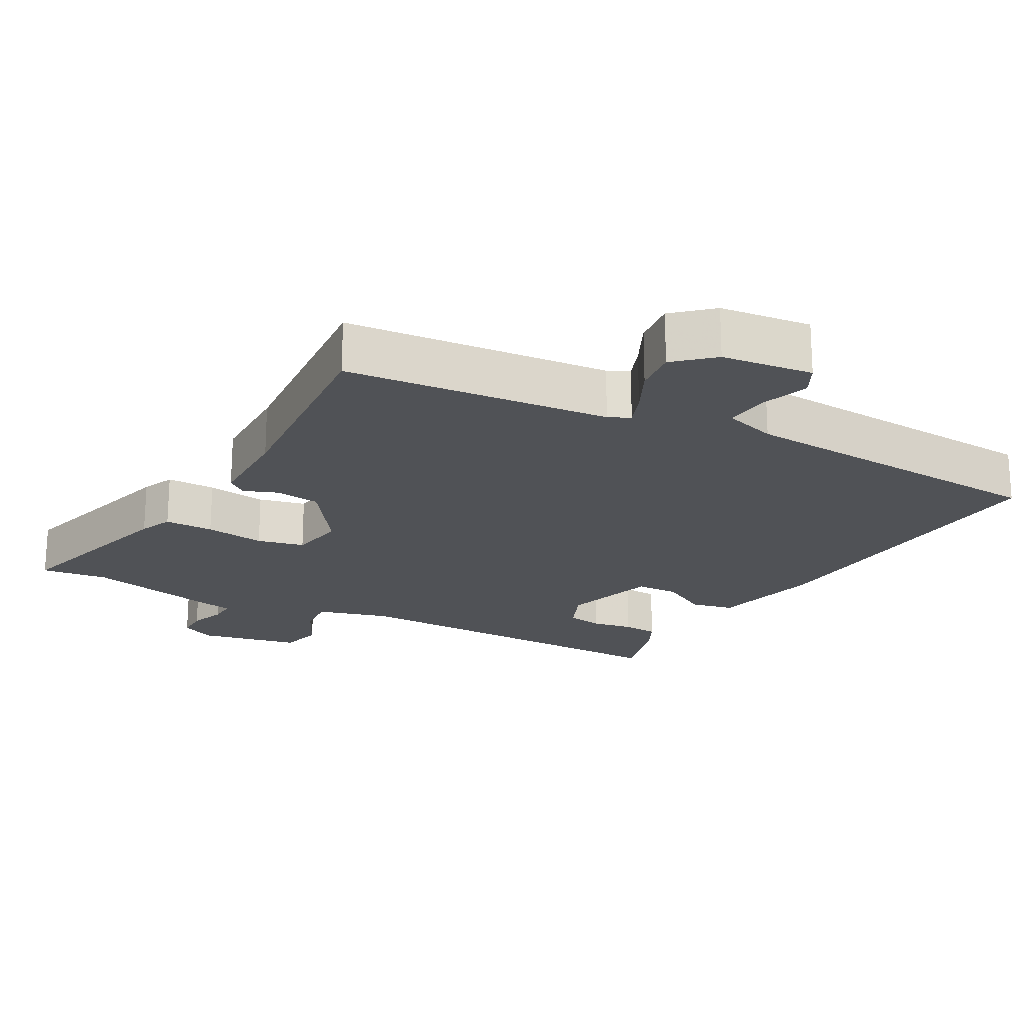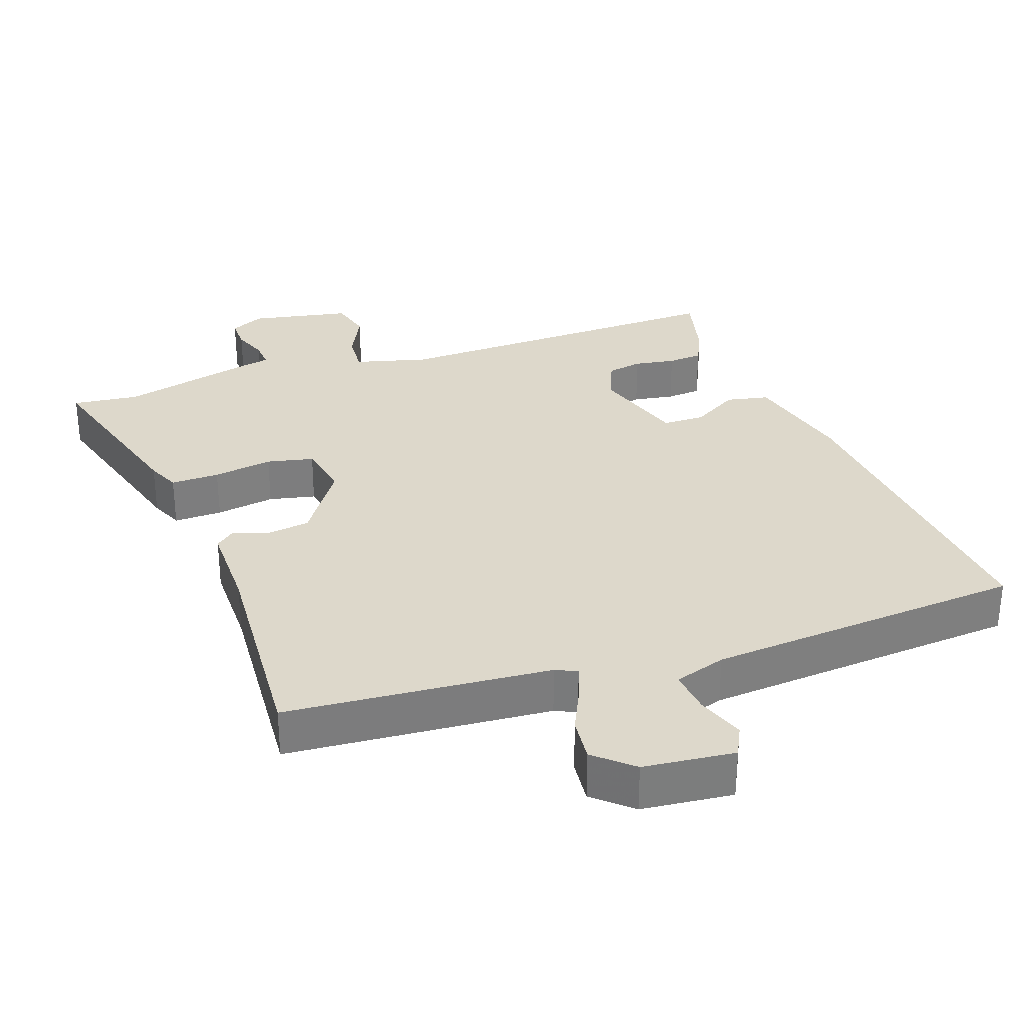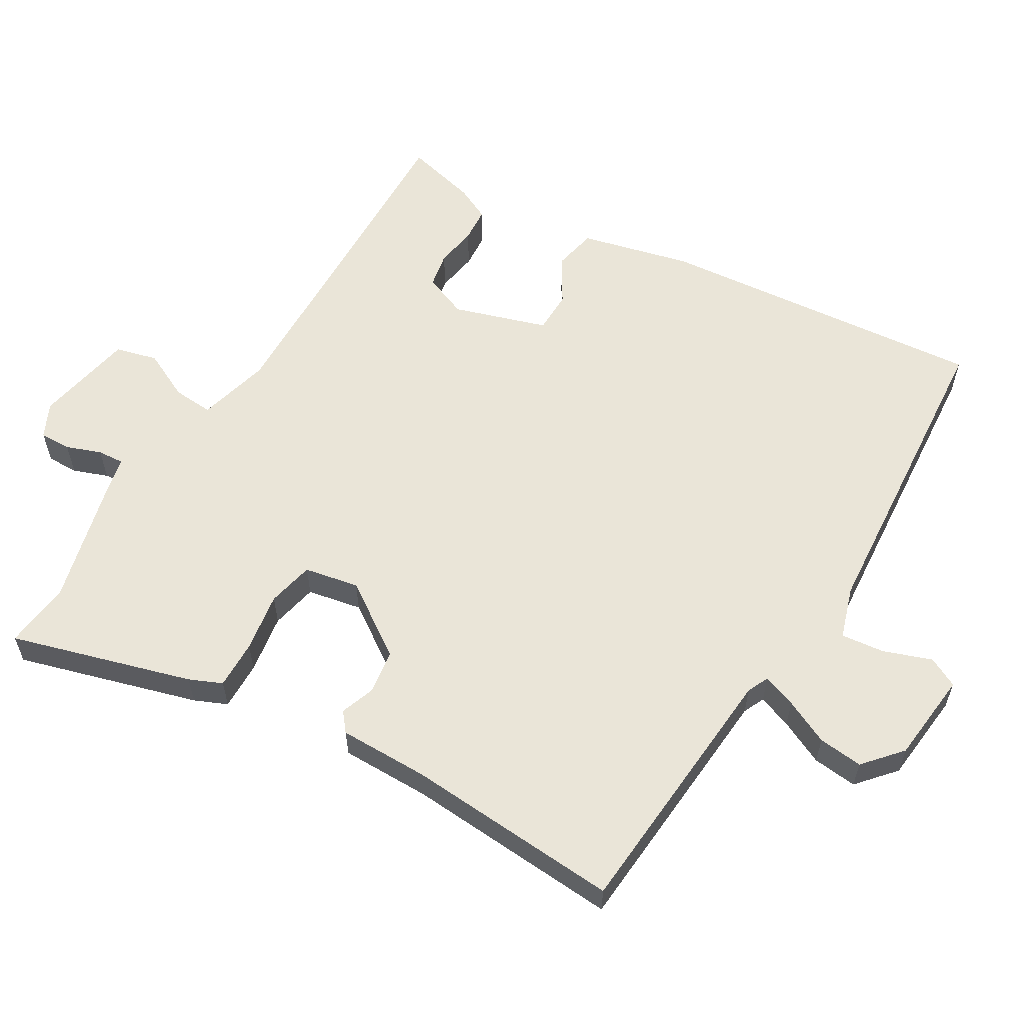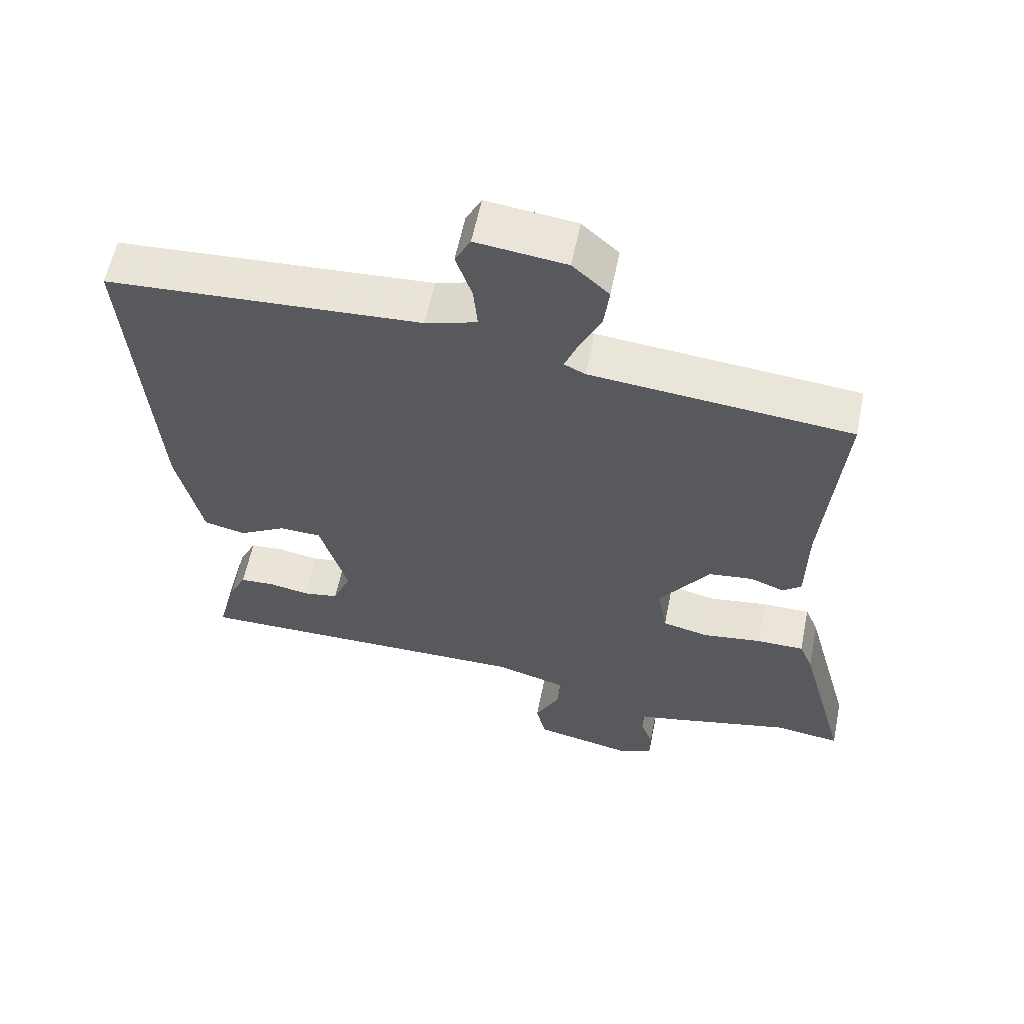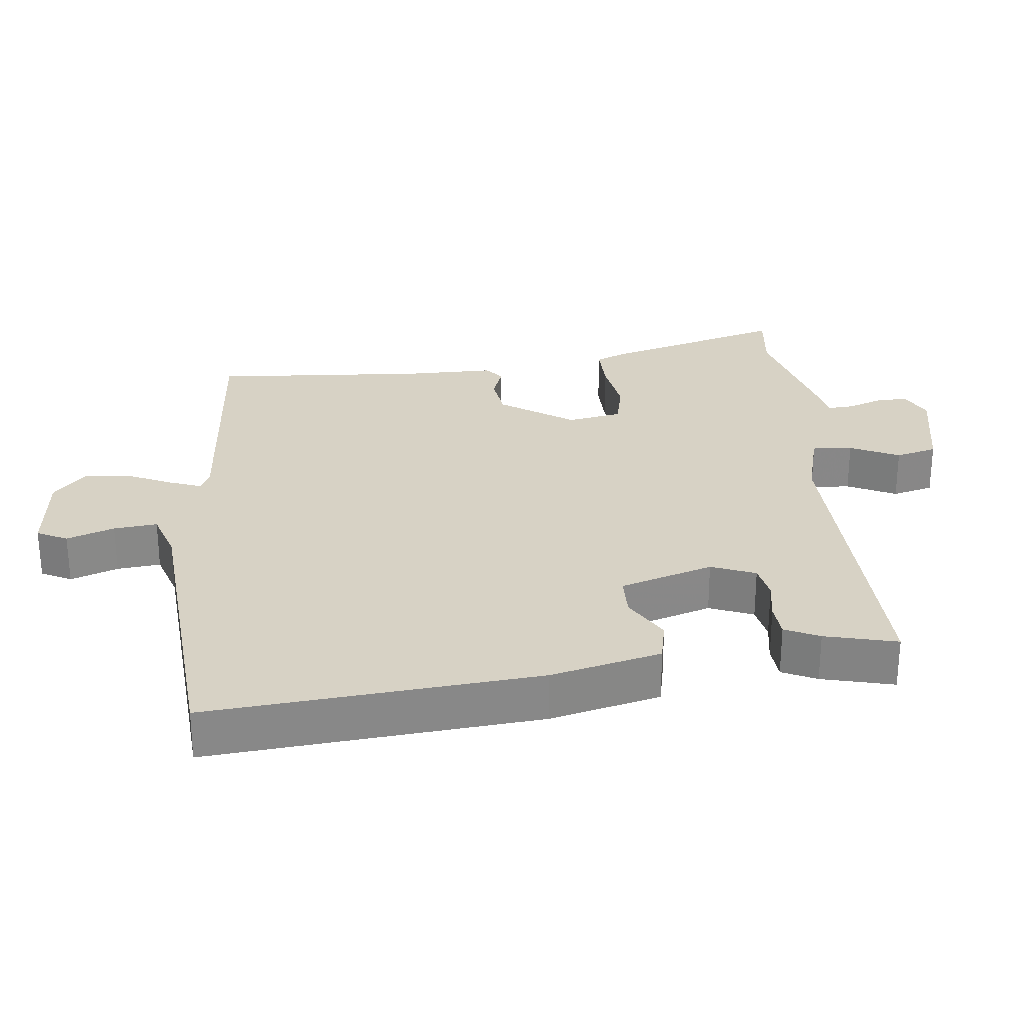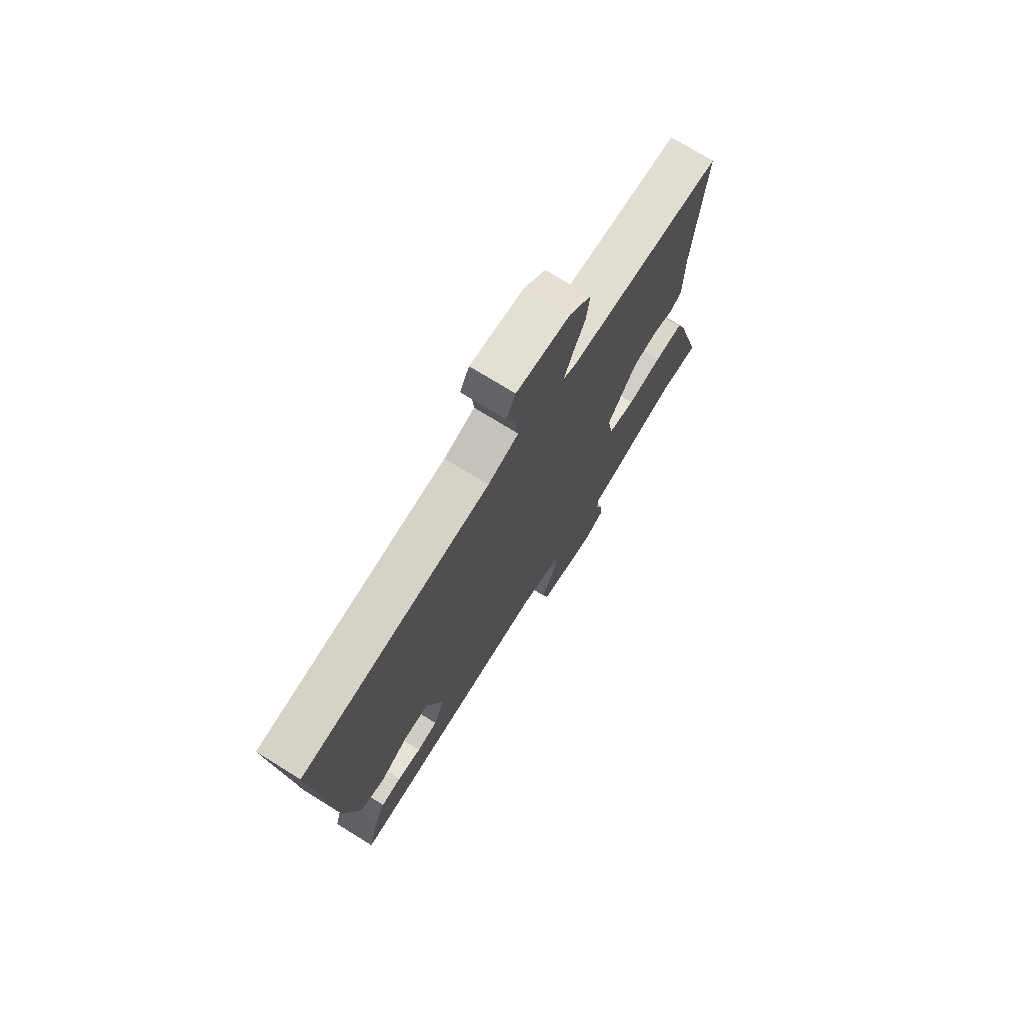
<metadata>
{"format":"obj","ext":"obj","renderer":"f3d","projection":"perspective","resolution":1024,"background":"white","views":[{"elev":-20.6,"azim":-29.1,"up":"+Y"},{"elev":31.3,"azim":-20.3,"up":"+Y"},{"elev":58.9,"azim":-60.2,"up":"+Y"},{"elev":59.1,"azim":-168.5,"up":"+Z"},{"elev":27.6,"azim":83.0,"up":"+Y"},{"elev":73.5,"azim":121.8,"up":"+Z"}]}
</metadata>
<code>
v -0.51 0.07 0.447
v -0.125 0.07 0.483
v -0.094 0.07 0.498
v -0.113 0.07 0.547
v -0.145 0.07 0.612
v -0.153 0.07 0.677
v -0.099 0.07 0.726
v 0.034 0.07 0.742
v 0.057 0.07 0.698
v 0.033 0.07 0.628
v 0.027 0.07 0.564
v 0.103 0.07 0.541
v 0.568 0.07 0.513
v 0.532 0.07 0.031
v 0.495 0.07 -0.131
v 0.433 0.07 -0.145
v 0.364 0.07 -0.106
v 0.302 0.07 -0.108
v 0.261 0.07 -0.245
v 0.288 0.07 -0.309
v 0.34 0.07 -0.318
v 0.4 0.07 -0.307
v 0.451 0.07 -0.31
v 0.476 0.07 -0.36
v 0.504 0.07 -0.465
v -0.002 0.07 -0.461
v -0.108 0.07 -0.491
v -0.103 0.07 -0.55
v -0.067 0.07 -0.621
v -0.082 0.07 -0.682
v -0.227 0.07 -0.713
v -0.277 0.07 -0.69
v -0.277 0.07 -0.644
v -0.259 0.07 -0.593
v -0.257 0.07 -0.554
v -0.305 0.07 -0.545
v -0.498 0.07 -0.5
v -0.595 0.07 -0.513
v -0.523 0.07 -0.248
v -0.503 0.07 -0.2
v -0.432 0.07 -0.2
v -0.345 0.07 -0.212
v -0.277 0.07 -0.196
v -0.263 0.07 -0.116
v -0.338 0.07 -0.01
v -0.403 0.07 -0.002
v -0.453 0.07 -0.021
v -0.481 0.07 0.001
v -0.483 0.07 0.133
v -0.51 0 0.447
v -0.125 0 0.483
v -0.094 0 0.498
v -0.113 0 0.547
v -0.145 0 0.612
v -0.153 0 0.677
v -0.099 0 0.726
v 0.034 0 0.742
v 0.057 0 0.698
v 0.033 0 0.628
v 0.027 0 0.564
v 0.103 0 0.541
v 0.568 0 0.513
v 0.532 0 0.031
v 0.495 0 -0.131
v 0.433 0 -0.145
v 0.364 0 -0.106
v 0.302 0 -0.108
v 0.261 0 -0.245
v 0.288 0 -0.309
v 0.34 0 -0.318
v 0.4 0 -0.307
v 0.451 0 -0.31
v 0.476 0 -0.36
v 0.504 0 -0.465
v -0.002 0 -0.461
v -0.108 0 -0.491
v -0.103 0 -0.55
v -0.067 0 -0.621
v -0.082 0 -0.682
v -0.227 0 -0.713
v -0.277 0 -0.69
v -0.277 0 -0.644
v -0.259 0 -0.593
v -0.257 0 -0.554
v -0.305 0 -0.545
v -0.498 0 -0.5
v -0.595 0 -0.513
v -0.523 0 -0.248
v -0.503 0 -0.2
v -0.432 0 -0.2
v -0.345 0 -0.212
v -0.277 0 -0.196
v -0.263 0 -0.116
v -0.338 0 -0.01
v -0.403 0 -0.002
v -0.453 0 -0.021
v -0.481 0 0.001
v -0.483 0 0.133
f 46 47 48 49
f 49 1 2
f 46 49 2
f 45 46 2
f 44 45 2 3
f 43 44 3
f 40 41 42
f 39 40 42
f 38 39 42
f 37 38 42
f 37 42 43
f 36 37 43
f 35 36 43
f 32 33 34
f 31 32 34
f 30 31 34
f 29 30 34
f 28 29 34
f 27 28 34 35
f 24 25 26
f 23 24 26
f 22 23 26
f 21 22 26
f 20 21 26 27
f 35 43 3
f 27 35 3
f 20 27 3
f 19 20 3
f 15 16 17
f 14 15 17
f 13 14 17
f 12 13 17
f 11 12 17 18
f 8 9 10
f 7 8 10
f 6 7 10
f 5 6 10
f 4 5 10
f 4 10 11
f 11 18 19
f 4 11 19
f 3 4 19
f 98 97 96 95
f 51 50 98
f 51 98 95
f 51 95 94
f 52 51 94 93
f 52 93 92
f 91 90 89
f 91 89 88
f 91 88 87
f 91 87 86
f 92 91 86
f 92 86 85
f 92 85 84
f 83 82 81
f 83 81 80
f 83 80 79
f 83 79 78
f 83 78 77
f 84 83 77 76
f 75 74 73
f 75 73 72
f 75 72 71
f 75 71 70
f 76 75 70 69
f 52 92 84
f 52 84 76
f 52 76 69
f 52 69 68
f 66 65 64
f 66 64 63
f 66 63 62
f 66 62 61
f 67 66 61 60
f 59 58 57
f 59 57 56
f 59 56 55
f 59 55 54
f 59 54 53
f 60 59 53
f 68 67 60
f 68 60 53
f 68 53 52
f 1 50 51 2
f 2 51 52 3
f 3 52 53 4
f 4 53 54 5
f 5 54 55 6
f 6 55 56 7
f 7 56 57 8
f 8 57 58 9
f 9 58 59 10
f 10 59 60 11
f 11 60 61 12
f 12 61 62 13
f 13 62 63 14
f 14 63 64 15
f 15 64 65 16
f 16 65 66 17
f 17 66 67 18
f 18 67 68 19
f 19 68 69 20
f 20 69 70 21
f 21 70 71 22
f 22 71 72 23
f 23 72 73 24
f 24 73 74 25
f 25 74 75 26
f 26 75 76 27
f 27 76 77 28
f 28 77 78 29
f 29 78 79 30
f 30 79 80 31
f 31 80 81 32
f 32 81 82 33
f 33 82 83 34
f 34 83 84 35
f 35 84 85 36
f 36 85 86 37
f 37 86 87 38
f 38 87 88 39
f 39 88 89 40
f 40 89 90 41
f 41 90 91 42
f 42 91 92 43
f 43 92 93 44
f 44 93 94 45
f 45 94 95 46
f 46 95 96 47
f 47 96 97 48
f 48 97 98 49
f 49 98 50 1

</code>
